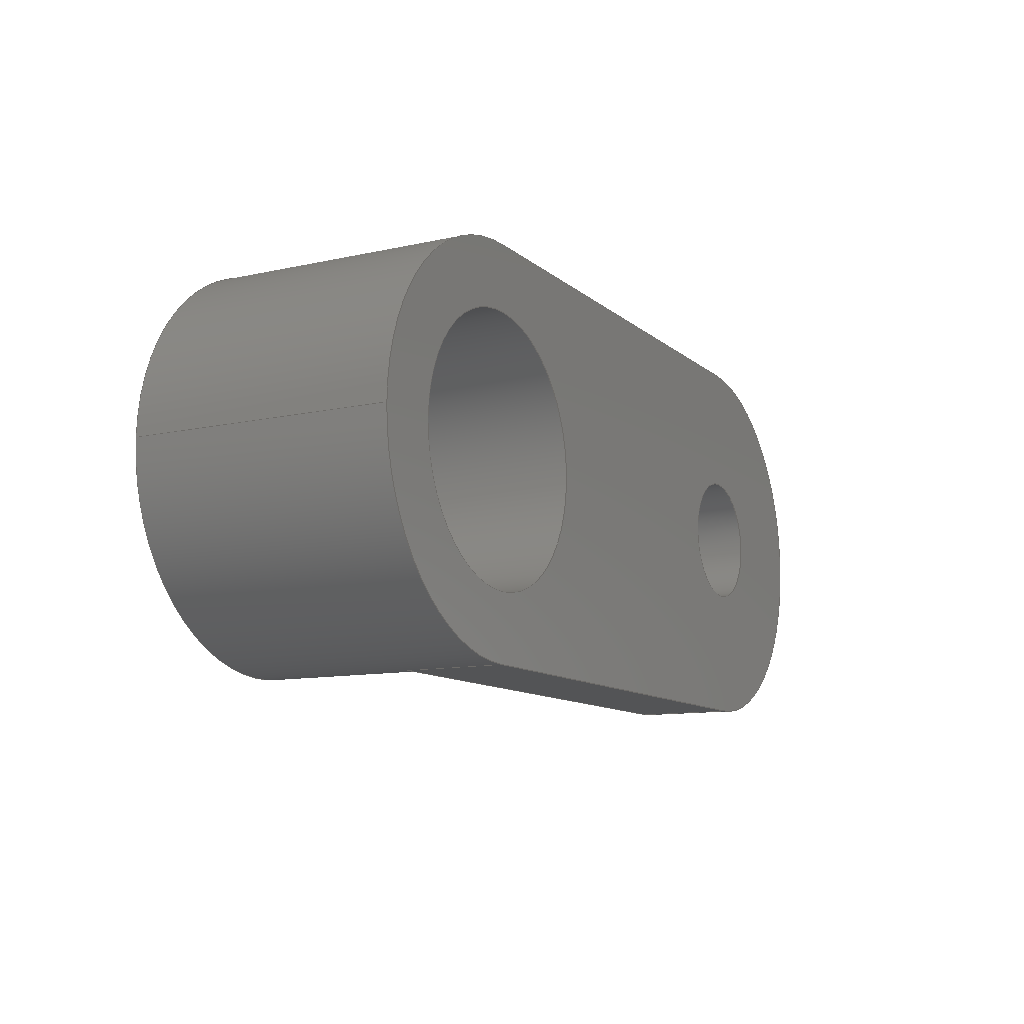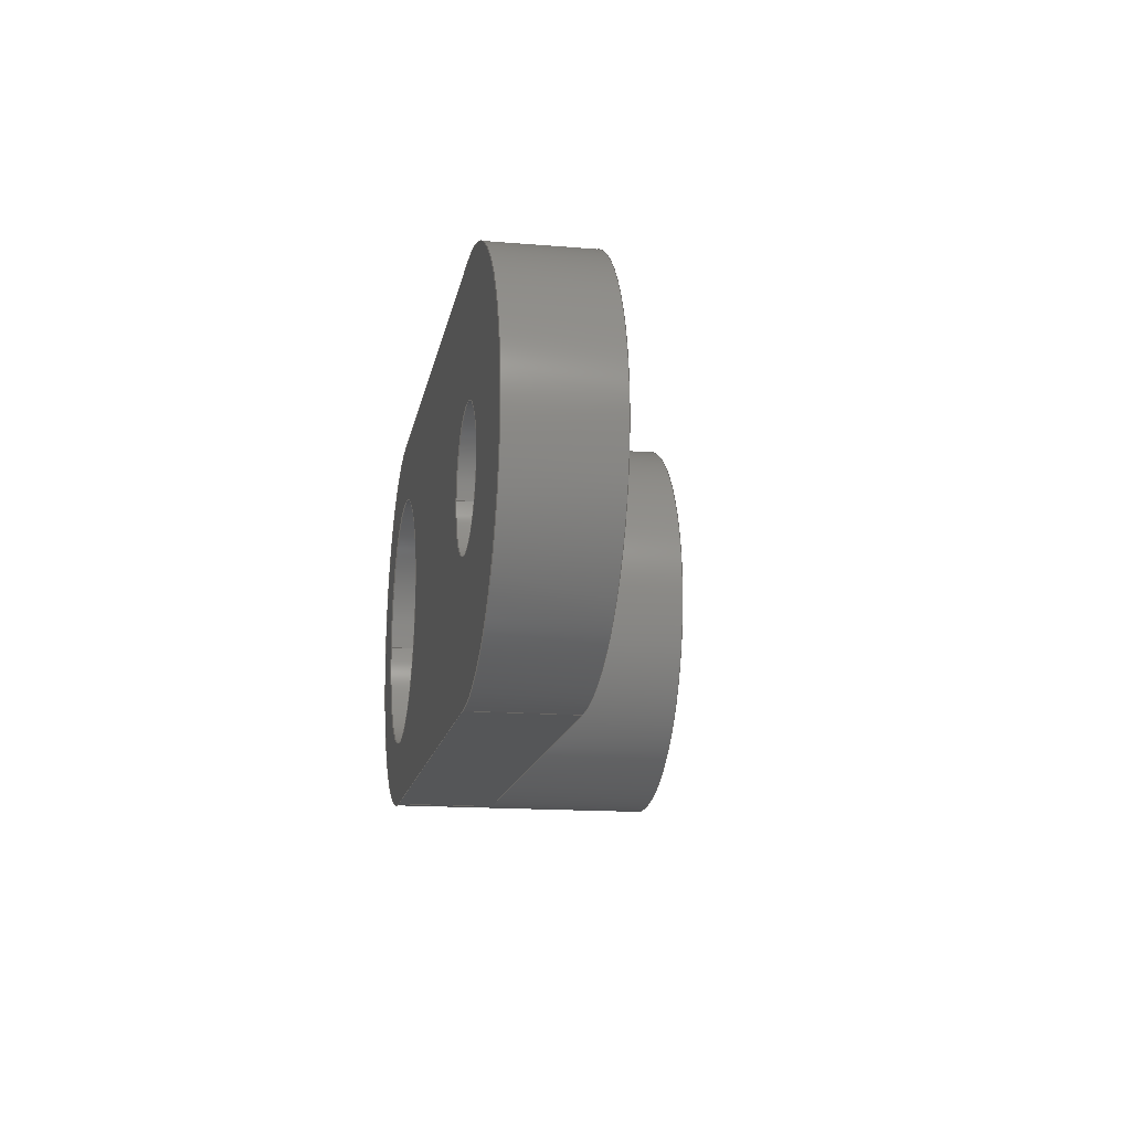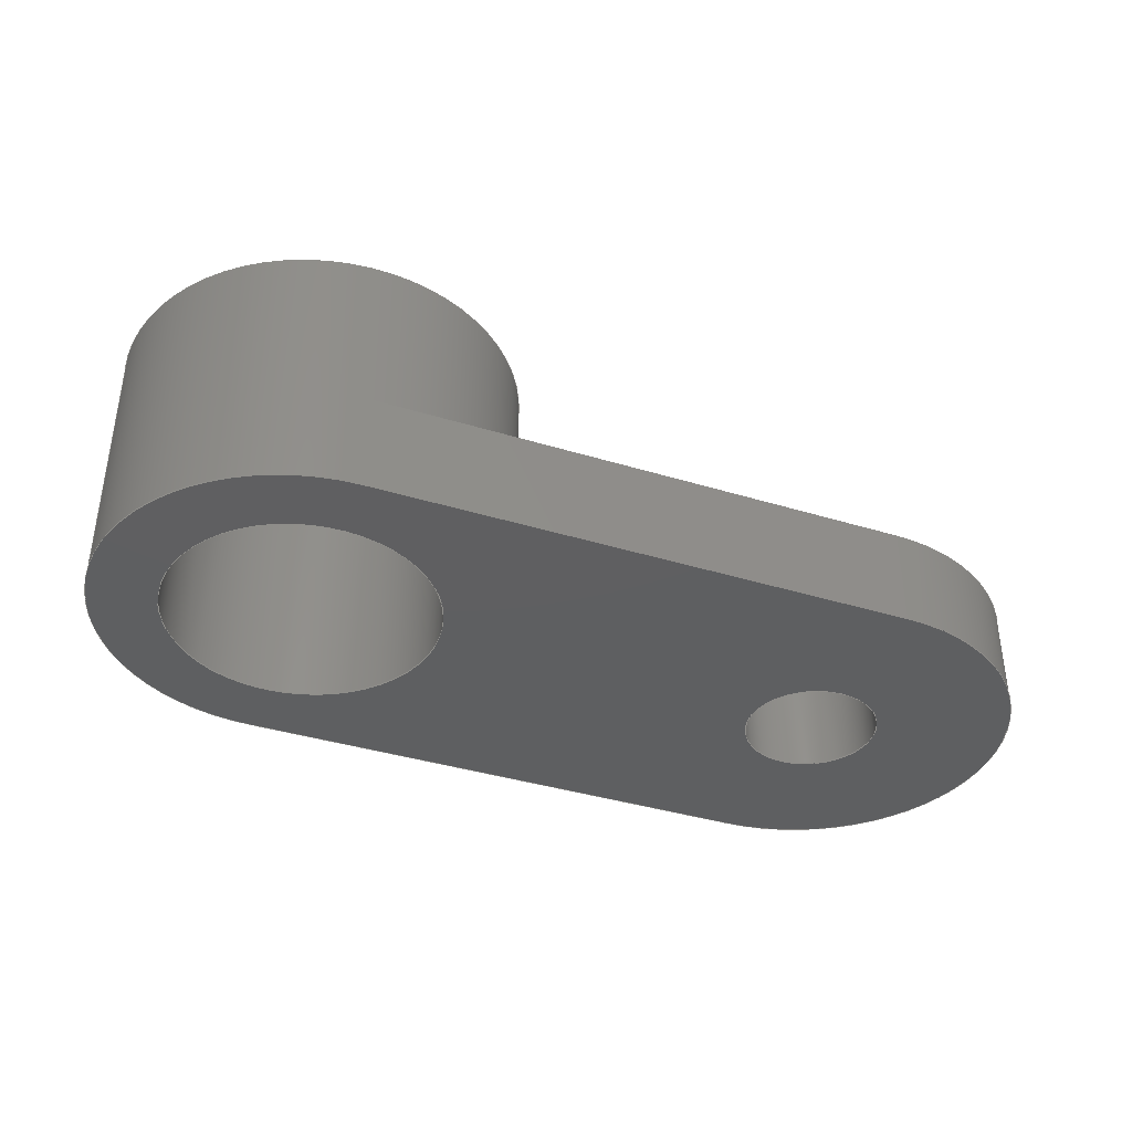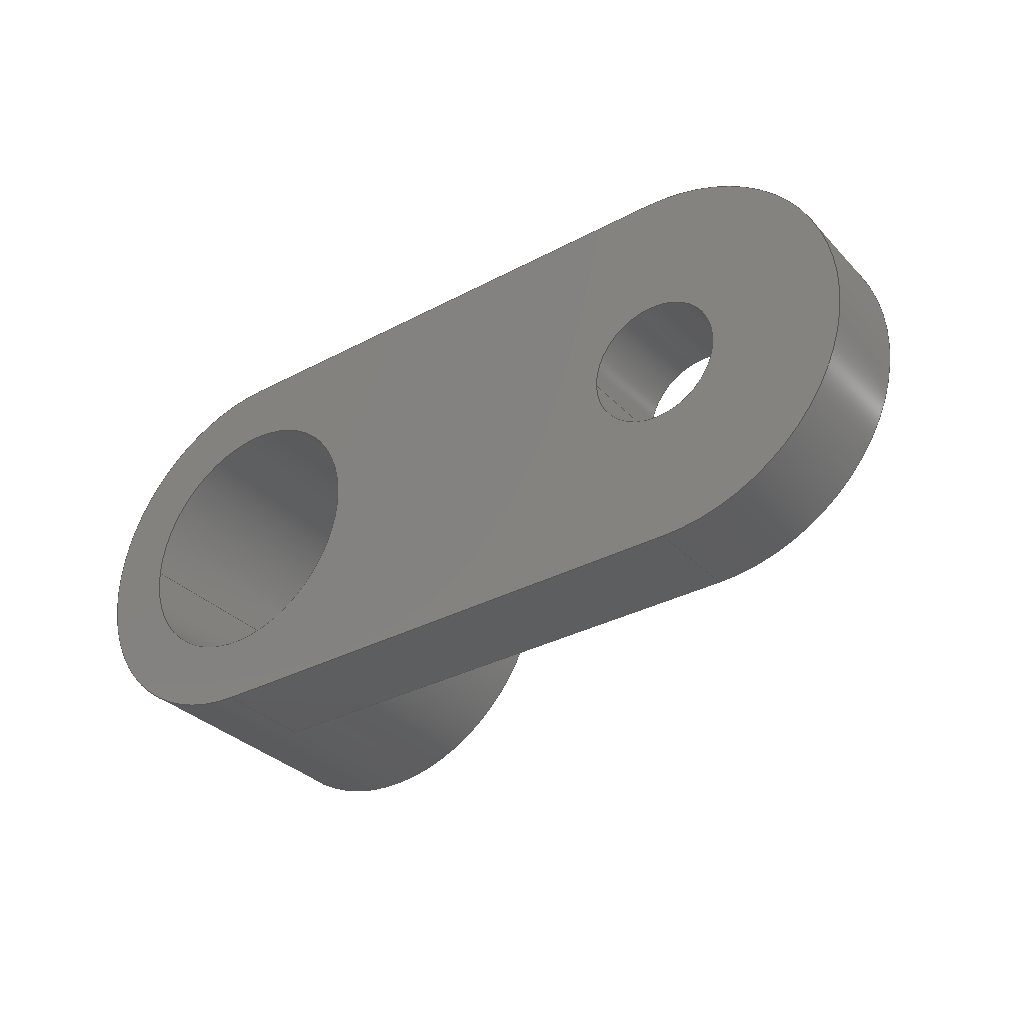
<metadata>
{"format":"step","ext":"step","renderer":"f3d","projection":"perspective","resolution":1024,"background":"white","views":[{"elev":-11.2,"azim":-61.6,"up":"+Z"},{"elev":-14.9,"azim":79.9,"up":"+Z"},{"elev":-38.2,"azim":-21.3,"up":"+Y"},{"elev":-33.3,"azim":36.1,"up":"+Z"}]}
</metadata>
<code>
ISO-10303-21;
DATA;
#1=MECHANICAL_DESIGN_GEOMETRIC_PRESENTATION_REPRESENTATION('',(#4),#291);
#2=SHAPE_REPRESENTATION_RELATIONSHIP('SRR','None',#298,#3);
#3=ADVANCED_BREP_SHAPE_REPRESENTATION('',(#5),#290);
#4=STYLED_ITEM('',(#307),#5);
#5=MANIFOLD_SOLID_BREP('Body1',#159);
#6=FACE_BOUND('',#27,.T.);
#7=FACE_BOUND('',#33,.T.);
#8=FACE_BOUND('',#35,.T.);
#9=FACE_BOUND('',#36,.T.);
#10=PLANE('',#181);
#11=PLANE('',#185);
#12=PLANE('',#189);
#13=PLANE('',#190);
#14=PLANE('',#191);
#15=FACE_OUTER_BOUND('',#24,.T.);
#16=FACE_OUTER_BOUND('',#25,.T.);
#17=FACE_OUTER_BOUND('',#26,.T.);
#18=FACE_OUTER_BOUND('',#28,.T.);
#19=FACE_OUTER_BOUND('',#29,.T.);
#20=FACE_OUTER_BOUND('',#30,.T.);
#21=FACE_OUTER_BOUND('',#31,.T.);
#22=FACE_OUTER_BOUND('',#32,.T.);
#23=FACE_OUTER_BOUND('',#34,.T.);
#24=EDGE_LOOP('',(#104,#105,#106,#107));
#25=EDGE_LOOP('',(#108,#109,#110,#111,#112,#113,#114,#115));
#26=EDGE_LOOP('',(#116));
#27=EDGE_LOOP('',(#117));
#28=EDGE_LOOP('',(#118,#119,#120,#121));
#29=EDGE_LOOP('',(#122,#123,#124,#125));
#30=EDGE_LOOP('',(#126,#127,#128,#129));
#31=EDGE_LOOP('',(#130,#131,#132,#133));
#32=EDGE_LOOP('',(#134,#135,#136,#137));
#33=EDGE_LOOP('',(#138));
#34=EDGE_LOOP('',(#139,#140,#141,#142,#143));
#35=EDGE_LOOP('',(#144));
#36=EDGE_LOOP('',(#145));
#37=LINE('',#248,#48);
#38=LINE('',#254,#49);
#39=LINE('',#258,#50);
#40=LINE('',#262,#51);
#41=LINE('',#269,#52);
#42=LINE('',#273,#53);
#43=LINE('',#275,#54);
#44=LINE('',#276,#55);
#45=LINE('',#282,#56);
#46=LINE('',#284,#57);
#47=LINE('',#285,#58);
#48=VECTOR('',#198,2.54);
#49=VECTOR('',#205,3.81);
#50=VECTOR('',#208,1);
#51=VECTOR('',#211,1);
#52=VECTOR('',#220,1.27);
#53=VECTOR('',#225,1);
#54=VECTOR('',#226,1);
#55=VECTOR('',#227,1);
#56=VECTOR('',#234,1);
#57=VECTOR('',#237,1);
#58=VECTOR('',#238,1);
#59=CIRCLE('',#174,2.54);
#60=CIRCLE('',#175,2.54);
#61=CIRCLE('',#177,3.81);
#62=CIRCLE('',#178,3.81);
#63=CIRCLE('',#179,3.81);
#64=CIRCLE('',#180,3.81);
#65=CIRCLE('',#183,1.27);
#66=CIRCLE('',#184,1.27);
#67=CIRCLE('',#187,3.81);
#68=CIRCLE('',#188,3.81);
#69=VERTEX_POINT('',#245);
#70=VERTEX_POINT('',#247);
#71=VERTEX_POINT('',#251);
#72=VERTEX_POINT('',#253);
#73=VERTEX_POINT('',#255);
#74=VERTEX_POINT('',#257);
#75=VERTEX_POINT('',#259);
#76=VERTEX_POINT('',#261);
#77=VERTEX_POINT('',#266);
#78=VERTEX_POINT('',#268);
#79=VERTEX_POINT('',#272);
#80=VERTEX_POINT('',#274);
#81=VERTEX_POINT('',#278);
#82=VERTEX_POINT('',#280);
#83=EDGE_CURVE('',#69,#69,#59,.T.);
#84=EDGE_CURVE('',#69,#70,#37,.T.);
#85=EDGE_CURVE('',#70,#70,#60,.T.);
#86=EDGE_CURVE('',#71,#71,#61,.T.);
#87=EDGE_CURVE('',#71,#72,#38,.T.);
#88=EDGE_CURVE('',#72,#73,#62,.T.);
#89=EDGE_CURVE('',#73,#74,#39,.T.);
#90=EDGE_CURVE('',#75,#74,#63,.T.);
#91=EDGE_CURVE('',#76,#75,#40,.T.);
#92=EDGE_CURVE('',#76,#72,#64,.T.);
#93=EDGE_CURVE('',#77,#77,#65,.T.);
#94=EDGE_CURVE('',#77,#78,#41,.T.);
#95=EDGE_CURVE('',#78,#78,#66,.T.);
#96=EDGE_CURVE('',#76,#79,#42,.T.);
#97=EDGE_CURVE('',#80,#75,#43,.T.);
#98=EDGE_CURVE('',#79,#80,#44,.T.);
#99=EDGE_CURVE('',#81,#79,#67,.T.);
#100=EDGE_CURVE('',#82,#80,#68,.T.);
#101=EDGE_CURVE('',#81,#82,#45,.T.);
#102=EDGE_CURVE('',#73,#81,#46,.T.);
#103=EDGE_CURVE('',#74,#82,#47,.T.);
#104=ORIENTED_EDGE('',*,*,#83,.F.);
#105=ORIENTED_EDGE('',*,*,#84,.T.);
#106=ORIENTED_EDGE('',*,*,#85,.T.);
#107=ORIENTED_EDGE('',*,*,#84,.F.);
#108=ORIENTED_EDGE('',*,*,#86,.F.);
#109=ORIENTED_EDGE('',*,*,#87,.T.);
#110=ORIENTED_EDGE('',*,*,#88,.T.);
#111=ORIENTED_EDGE('',*,*,#89,.T.);
#112=ORIENTED_EDGE('',*,*,#90,.F.);
#113=ORIENTED_EDGE('',*,*,#91,.F.);
#114=ORIENTED_EDGE('',*,*,#92,.T.);
#115=ORIENTED_EDGE('',*,*,#87,.F.);
#116=ORIENTED_EDGE('',*,*,#86,.T.);
#117=ORIENTED_EDGE('',*,*,#83,.T.);
#118=ORIENTED_EDGE('',*,*,#93,.F.);
#119=ORIENTED_EDGE('',*,*,#94,.T.);
#120=ORIENTED_EDGE('',*,*,#95,.T.);
#121=ORIENTED_EDGE('',*,*,#94,.F.);
#122=ORIENTED_EDGE('',*,*,#96,.F.);
#123=ORIENTED_EDGE('',*,*,#91,.T.);
#124=ORIENTED_EDGE('',*,*,#97,.F.);
#125=ORIENTED_EDGE('',*,*,#98,.F.);
#126=ORIENTED_EDGE('',*,*,#99,.T.);
#127=ORIENTED_EDGE('',*,*,#98,.T.);
#128=ORIENTED_EDGE('',*,*,#100,.F.);
#129=ORIENTED_EDGE('',*,*,#101,.F.);
#130=ORIENTED_EDGE('',*,*,#102,.T.);
#131=ORIENTED_EDGE('',*,*,#101,.T.);
#132=ORIENTED_EDGE('',*,*,#103,.F.);
#133=ORIENTED_EDGE('',*,*,#89,.F.);
#134=ORIENTED_EDGE('',*,*,#103,.T.);
#135=ORIENTED_EDGE('',*,*,#100,.T.);
#136=ORIENTED_EDGE('',*,*,#97,.T.);
#137=ORIENTED_EDGE('',*,*,#90,.T.);
#138=ORIENTED_EDGE('',*,*,#93,.T.);
#139=ORIENTED_EDGE('',*,*,#102,.F.);
#140=ORIENTED_EDGE('',*,*,#88,.F.);
#141=ORIENTED_EDGE('',*,*,#92,.F.);
#142=ORIENTED_EDGE('',*,*,#96,.T.);
#143=ORIENTED_EDGE('',*,*,#99,.F.);
#144=ORIENTED_EDGE('',*,*,#85,.F.);
#145=ORIENTED_EDGE('',*,*,#95,.F.);
#146=CYLINDRICAL_SURFACE('',#173,2.54);
#147=CYLINDRICAL_SURFACE('',#176,3.81);
#148=CYLINDRICAL_SURFACE('',#182,1.27);
#149=CYLINDRICAL_SURFACE('',#186,3.81);
#150=ADVANCED_FACE('',(#15),#146,.F.);
#151=ADVANCED_FACE('',(#16),#147,.T.);
#152=ADVANCED_FACE('',(#17,#6),#10,.T.);
#153=ADVANCED_FACE('',(#18),#148,.F.);
#154=ADVANCED_FACE('',(#19),#11,.T.);
#155=ADVANCED_FACE('',(#20),#149,.T.);
#156=ADVANCED_FACE('',(#21),#12,.T.);
#157=ADVANCED_FACE('',(#22,#7),#13,.T.);
#158=ADVANCED_FACE('',(#23,#8,#9),#14,.F.);
#159=CLOSED_SHELL('',(#150,#151,#152,#153,#154,#155,#156,#157,#158));
#160=DERIVED_UNIT_ELEMENT(#162,1);
#161=DERIVED_UNIT_ELEMENT(#293,3);
#162=(
MASS_UNIT()
NAMED_UNIT(*)
SI_UNIT(.KILO.,.GRAM.)
);
#163=DERIVED_UNIT((#160,#161));
#164=MEASURE_REPRESENTATION_ITEM('density measure',
POSITIVE_RATIO_MEASURE(7850),#163);
#165=PROPERTY_DEFINITION_REPRESENTATION(#170,#167);
#166=PROPERTY_DEFINITION_REPRESENTATION(#171,#168);
#167=REPRESENTATION('material name',(#169),#290);
#168=REPRESENTATION('density',(#164),#290);
#169=DESCRIPTIVE_REPRESENTATION_ITEM('Steel','Steel');
#170=PROPERTY_DEFINITION('material property','material name',#300);
#171=PROPERTY_DEFINITION('material property','density of part',#300);
#172=AXIS2_PLACEMENT_3D('placement',#243,#192,#193);
#173=AXIS2_PLACEMENT_3D('',#244,#194,#195);
#174=AXIS2_PLACEMENT_3D('',#246,#196,#197);
#175=AXIS2_PLACEMENT_3D('',#249,#199,#200);
#176=AXIS2_PLACEMENT_3D('',#250,#201,#202);
#177=AXIS2_PLACEMENT_3D('',#252,#203,#204);
#178=AXIS2_PLACEMENT_3D('',#256,#206,#207);
#179=AXIS2_PLACEMENT_3D('',#260,#209,#210);
#180=AXIS2_PLACEMENT_3D('',#263,#212,#213);
#181=AXIS2_PLACEMENT_3D('',#264,#214,#215);
#182=AXIS2_PLACEMENT_3D('',#265,#216,#217);
#183=AXIS2_PLACEMENT_3D('',#267,#218,#219);
#184=AXIS2_PLACEMENT_3D('',#270,#221,#222);
#185=AXIS2_PLACEMENT_3D('',#271,#223,#224);
#186=AXIS2_PLACEMENT_3D('',#277,#228,#229);
#187=AXIS2_PLACEMENT_3D('',#279,#230,#231);
#188=AXIS2_PLACEMENT_3D('',#281,#232,#233);
#189=AXIS2_PLACEMENT_3D('',#283,#235,#236);
#190=AXIS2_PLACEMENT_3D('',#286,#239,#240);
#191=AXIS2_PLACEMENT_3D('',#287,#241,#242);
#192=DIRECTION('axis',(0,0,1));
#193=DIRECTION('refdir',(1,0,0));
#194=DIRECTION('center_axis',(0,1,0));
#195=DIRECTION('ref_axis',(1,0,0));
#196=DIRECTION('center_axis',(0,-1,0));
#197=DIRECTION('ref_axis',(1,0,0));
#198=DIRECTION('',(0,-1,0));
#199=DIRECTION('center_axis',(0,-1,0));
#200=DIRECTION('ref_axis',(1,0,0));
#201=DIRECTION('center_axis',(0,1,0));
#202=DIRECTION('ref_axis',(1,0,0));
#203=DIRECTION('center_axis',(0,1,0));
#204=DIRECTION('ref_axis',(1,0,0));
#205=DIRECTION('',(0,-1,0));
#206=DIRECTION('center_axis',(0,1,0));
#207=DIRECTION('ref_axis',(1,0,0));
#208=DIRECTION('',(0,1,0));
#209=DIRECTION('center_axis',(0,-1,0));
#210=DIRECTION('ref_axis',(1,0,0));
#211=DIRECTION('',(0,1,0));
#212=DIRECTION('center_axis',(0,1,0));
#213=DIRECTION('ref_axis',(1,0,0));
#214=DIRECTION('center_axis',(0,1,0));
#215=DIRECTION('ref_axis',(1,0,0));
#216=DIRECTION('center_axis',(0,1,0));
#217=DIRECTION('ref_axis',(1,0,0));
#218=DIRECTION('center_axis',(0,-1,0));
#219=DIRECTION('ref_axis',(1,0,0));
#220=DIRECTION('',(0,-1,0));
#221=DIRECTION('center_axis',(0,-1,0));
#222=DIRECTION('ref_axis',(1,0,0));
#223=DIRECTION('center_axis',(0,0,-1));
#224=DIRECTION('ref_axis',(-1,0,0));
#225=DIRECTION('',(1,0,0));
#226=DIRECTION('',(-1,0,0));
#227=DIRECTION('',(0,1,0));
#228=DIRECTION('center_axis',(0,1,0));
#229=DIRECTION('ref_axis',(0,0,1));
#230=DIRECTION('center_axis',(0,1,0));
#231=DIRECTION('ref_axis',(0,0,1));
#232=DIRECTION('center_axis',(0,1,0));
#233=DIRECTION('ref_axis',(0,0,1));
#234=DIRECTION('',(0,1,0));
#235=DIRECTION('center_axis',(0,0,1));
#236=DIRECTION('ref_axis',(1,0,0));
#237=DIRECTION('',(1,0,0));
#238=DIRECTION('',(1,0,0));
#239=DIRECTION('center_axis',(0,1,0));
#240=DIRECTION('ref_axis',(1,0,0));
#241=DIRECTION('center_axis',(0,1,0));
#242=DIRECTION('ref_axis',(1,0,0));
#243=CARTESIAN_POINT('',(0,0,0));
#244=CARTESIAN_POINT('Origin',(3.81,0,-3.81));
#245=CARTESIAN_POINT('',(1.27,5.08,-3.81));
#246=CARTESIAN_POINT('Origin',(3.81,5.08,-3.81));
#247=CARTESIAN_POINT('',(1.27,0,-3.81));
#248=CARTESIAN_POINT('',(1.27,0,-3.81));
#249=CARTESIAN_POINT('Origin',(3.81,0,-3.81));
#250=CARTESIAN_POINT('Origin',(3.81,0,-3.81));
#251=CARTESIAN_POINT('',(-5.722e-08,5.08,-3.81));
#252=CARTESIAN_POINT('Origin',(3.81,5.08,-3.81));
#253=CARTESIAN_POINT('',(-5.722e-08,0,-3.81));
#254=CARTESIAN_POINT('',(-5.722e-08,0,-3.81));
#255=CARTESIAN_POINT('',(3.81,0,5.722e-08));
#256=CARTESIAN_POINT('Origin',(3.81,0,-3.81));
#257=CARTESIAN_POINT('',(3.81,1.905,5.722e-08));
#258=CARTESIAN_POINT('',(3.81,0,5.722e-08));
#259=CARTESIAN_POINT('',(3.81,1.905,-7.62));
#260=CARTESIAN_POINT('Origin',(3.81,1.905,-3.81));
#261=CARTESIAN_POINT('',(3.81,0,-7.62));
#262=CARTESIAN_POINT('',(3.81,0,-7.62));
#263=CARTESIAN_POINT('Origin',(3.81,0,-3.81));
#264=CARTESIAN_POINT('Origin',(3.81,5.08,-3.81));
#265=CARTESIAN_POINT('Origin',(13.97,0,-3.81));
#266=CARTESIAN_POINT('',(12.7,1.905,-3.81));
#267=CARTESIAN_POINT('Origin',(13.97,1.905,-3.81));
#268=CARTESIAN_POINT('',(12.7,0,-3.81));
#269=CARTESIAN_POINT('',(12.7,0,-3.81));
#270=CARTESIAN_POINT('Origin',(13.97,0,-3.81));
#271=CARTESIAN_POINT('Origin',(13.97,0,-7.62));
#272=CARTESIAN_POINT('',(13.97,0,-7.62));
#273=CARTESIAN_POINT('',(3.81,0,-7.62));
#274=CARTESIAN_POINT('',(13.97,1.905,-7.62));
#275=CARTESIAN_POINT('',(3.81,1.905,-7.62));
#276=CARTESIAN_POINT('',(13.97,0,-7.62));
#277=CARTESIAN_POINT('Origin',(13.97,0,-3.81));
#278=CARTESIAN_POINT('',(13.97,0,5.722e-08));
#279=CARTESIAN_POINT('Origin',(13.97,0,-3.81));
#280=CARTESIAN_POINT('',(13.97,1.905,5.722e-08));
#281=CARTESIAN_POINT('Origin',(13.97,1.905,-3.81));
#282=CARTESIAN_POINT('',(13.97,0,5.722e-08));
#283=CARTESIAN_POINT('Origin',(3.81,0,5.722e-08));
#284=CARTESIAN_POINT('',(3.81,0,5.722e-08));
#285=CARTESIAN_POINT('',(3.81,1.905,5.722e-08));
#286=CARTESIAN_POINT('Origin',(10.79,1.905,-3.81));
#287=CARTESIAN_POINT('Origin',(10.79,0,-3.81));
#288=UNCERTAINTY_MEASURE_WITH_UNIT(LENGTH_MEASURE(0.001),#292,
'DISTANCE_ACCURACY_VALUE',
'Maximum model space distance between geometric entities at asserted c
onnectivities');
#289=UNCERTAINTY_MEASURE_WITH_UNIT(LENGTH_MEASURE(0.001),#292,
'DISTANCE_ACCURACY_VALUE',
'Maximum model space distance between geometric entities at asserted c
onnectivities');
#290=(
GEOMETRIC_REPRESENTATION_CONTEXT(3)
GLOBAL_UNCERTAINTY_ASSIGNED_CONTEXT((#288))
GLOBAL_UNIT_ASSIGNED_CONTEXT((#292,#294,#295))
REPRESENTATION_CONTEXT('','3D')
);
#291=(
GEOMETRIC_REPRESENTATION_CONTEXT(3)
GLOBAL_UNCERTAINTY_ASSIGNED_CONTEXT((#289))
GLOBAL_UNIT_ASSIGNED_CONTEXT((#292,#294,#295))
REPRESENTATION_CONTEXT('','3D')
);
#292=(
LENGTH_UNIT()
NAMED_UNIT(*)
SI_UNIT(.CENTI.,.METRE.)
);
#293=(
LENGTH_UNIT()
NAMED_UNIT(*)
SI_UNIT($,.METRE.)
);
#294=(
NAMED_UNIT(*)
PLANE_ANGLE_UNIT()
SI_UNIT($,.RADIAN.)
);
#295=(
NAMED_UNIT(*)
SI_UNIT($,.STERADIAN.)
SOLID_ANGLE_UNIT()
);
#296=SHAPE_DEFINITION_REPRESENTATION(#297,#298);
#297=PRODUCT_DEFINITION_SHAPE('',$,#300);
#298=SHAPE_REPRESENTATION('',(#172),#290);
#299=PRODUCT_DEFINITION_CONTEXT('part definition',#304,'design');
#300=PRODUCT_DEFINITION('Untitled','Untitled',#301,#299);
#301=PRODUCT_DEFINITION_FORMATION('',$,#306);
#302=PRODUCT_RELATED_PRODUCT_CATEGORY('Untitled','Untitled',(#306));
#303=APPLICATION_PROTOCOL_DEFINITION('international standard',
'automotive_design',2009,#304);
#304=APPLICATION_CONTEXT(
'Core Data for Automotive Mechanical Design Process');
#305=PRODUCT_CONTEXT('part definition',#304,'mechanical');
#306=PRODUCT('Untitled','Untitled',$,(#305));
#307=PRESENTATION_STYLE_ASSIGNMENT((#308));
#308=SURFACE_STYLE_USAGE(.BOTH.,#309);
#309=SURFACE_SIDE_STYLE('',(#310));
#310=SURFACE_STYLE_FILL_AREA(#311);
#311=FILL_AREA_STYLE('Steel - Satin',(#312));
#312=FILL_AREA_STYLE_COLOUR('Steel - Satin',#313);
#313=COLOUR_RGB('Steel - Satin',0.6275,0.6275,0.6275);
ENDSEC;
END-ISO-10303-21;

</code>
